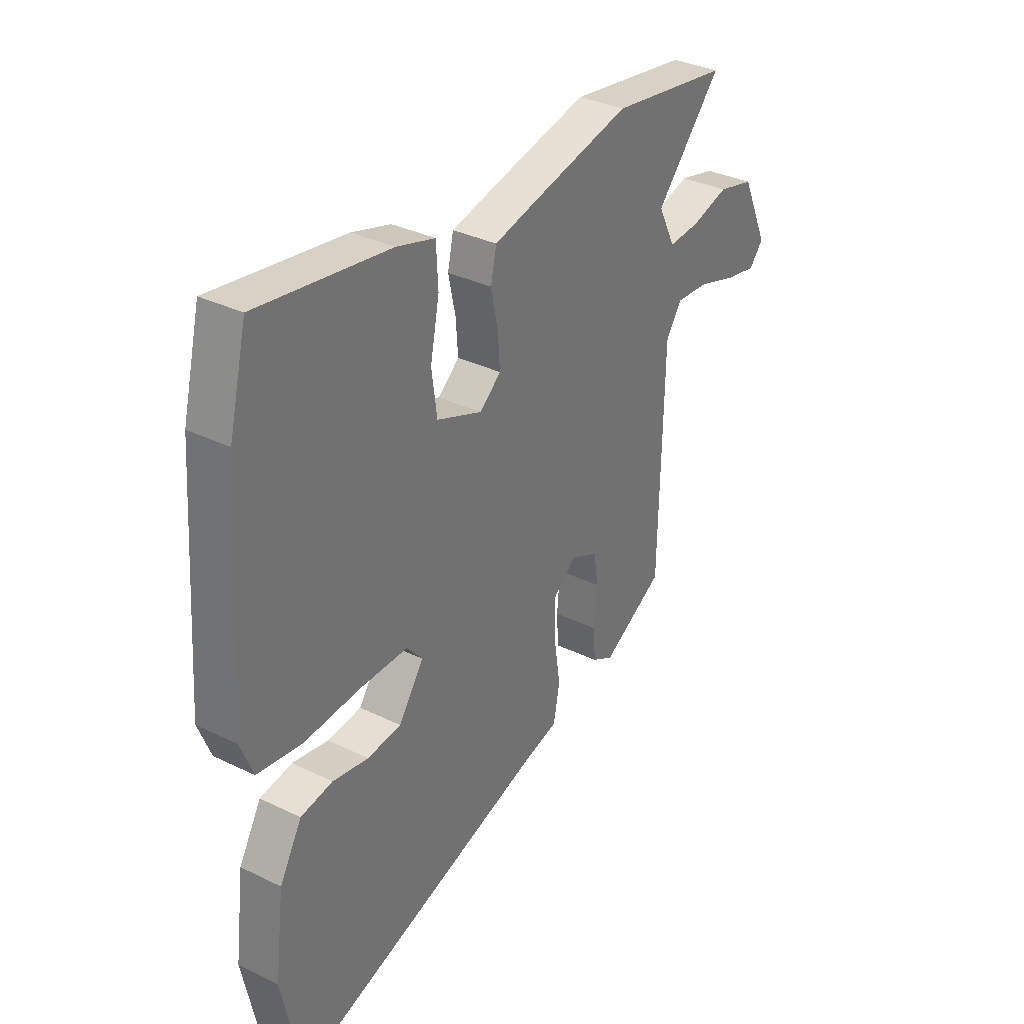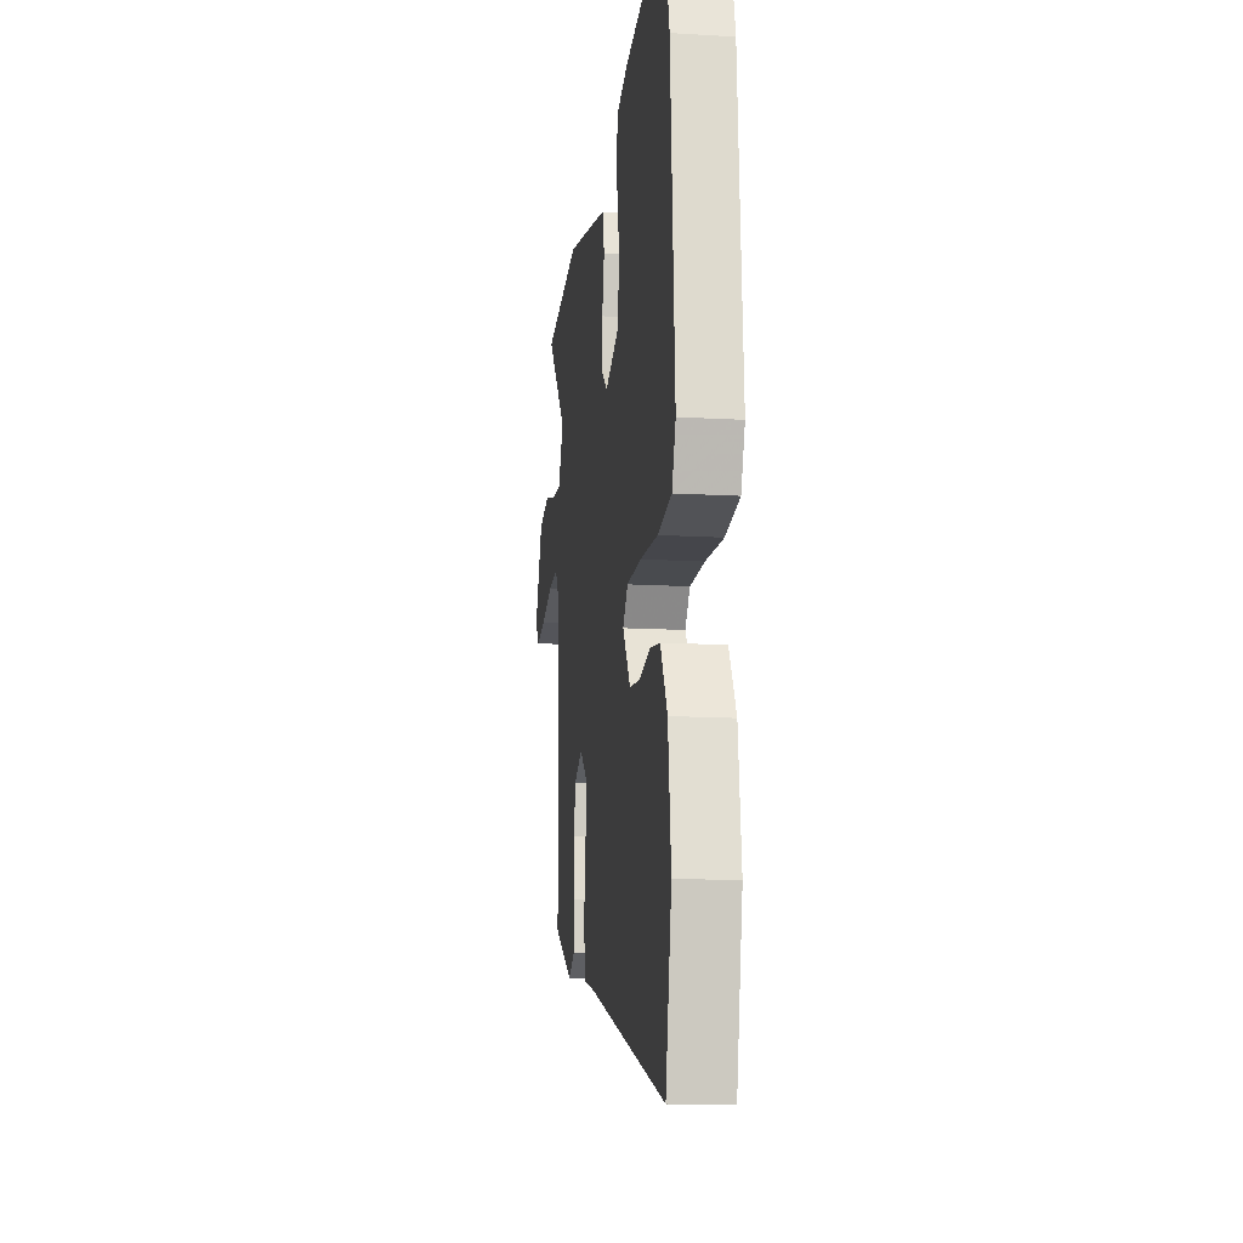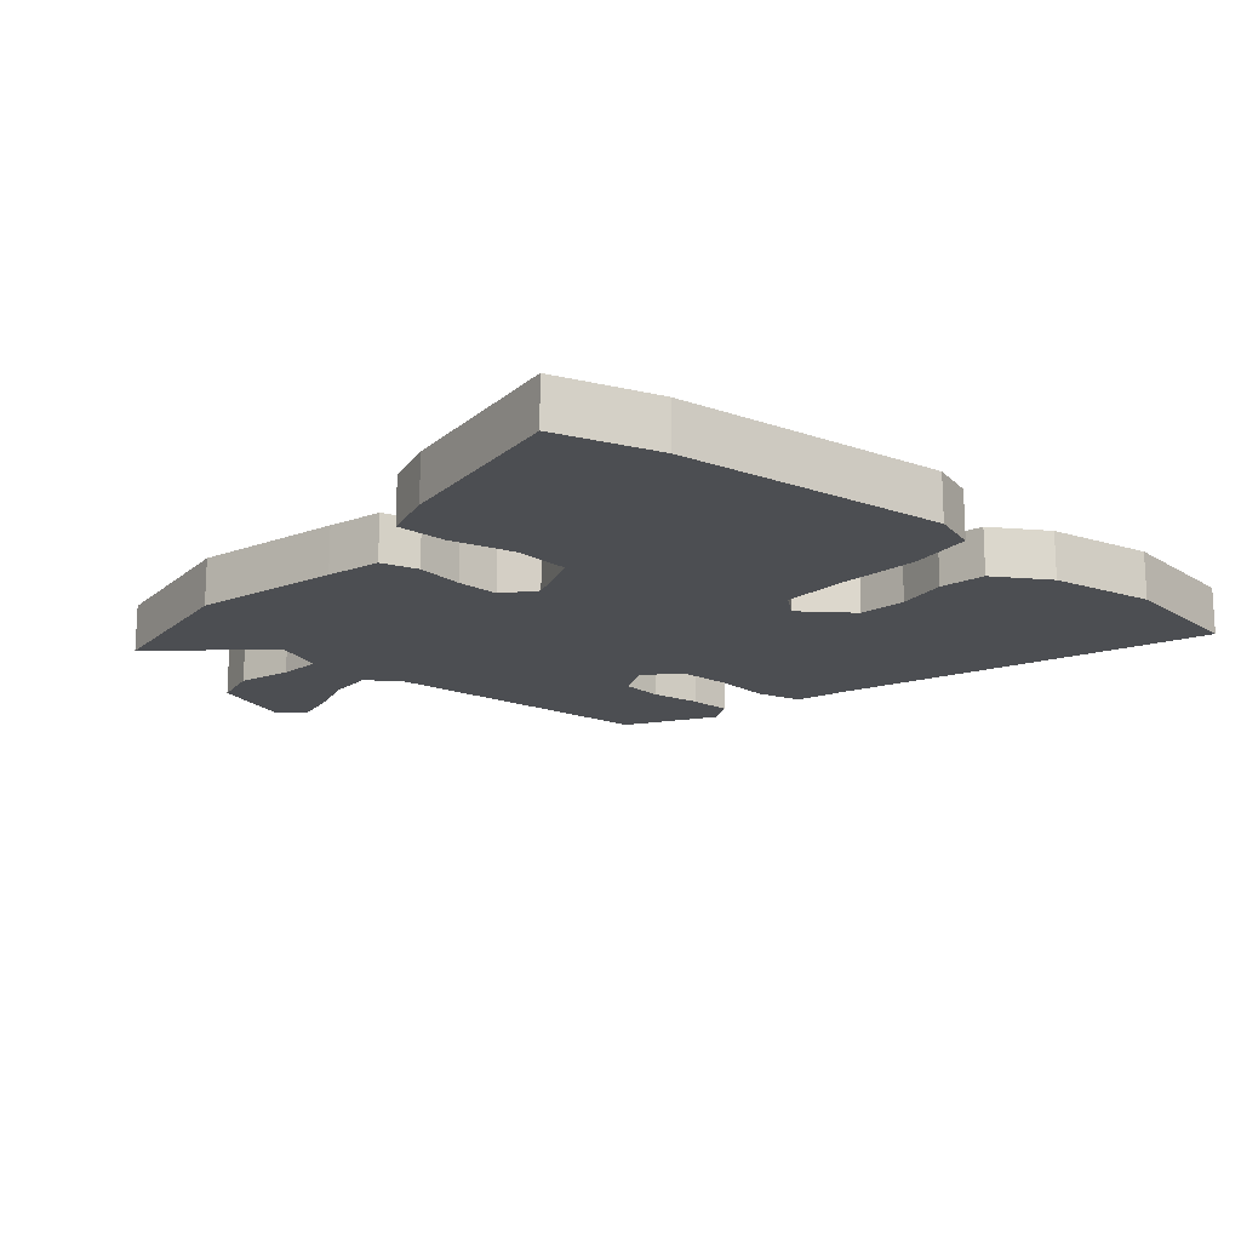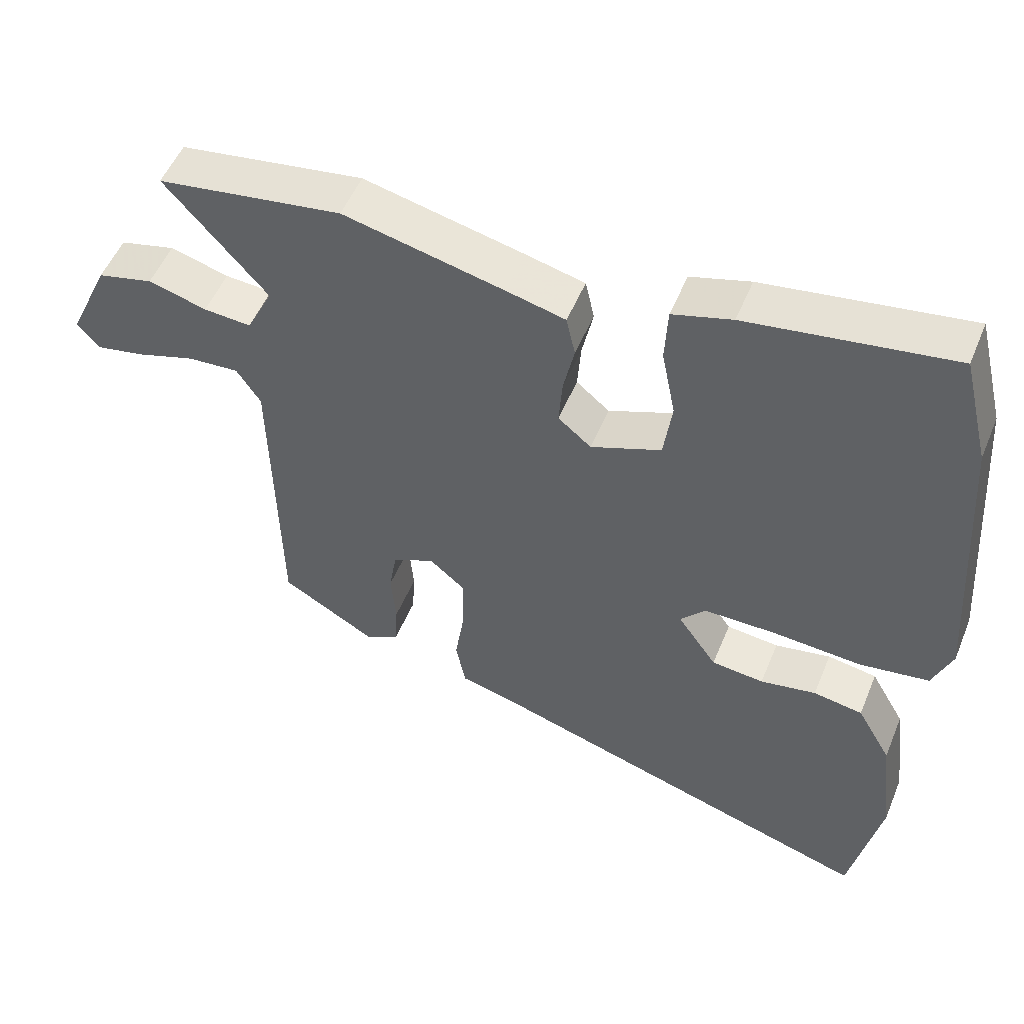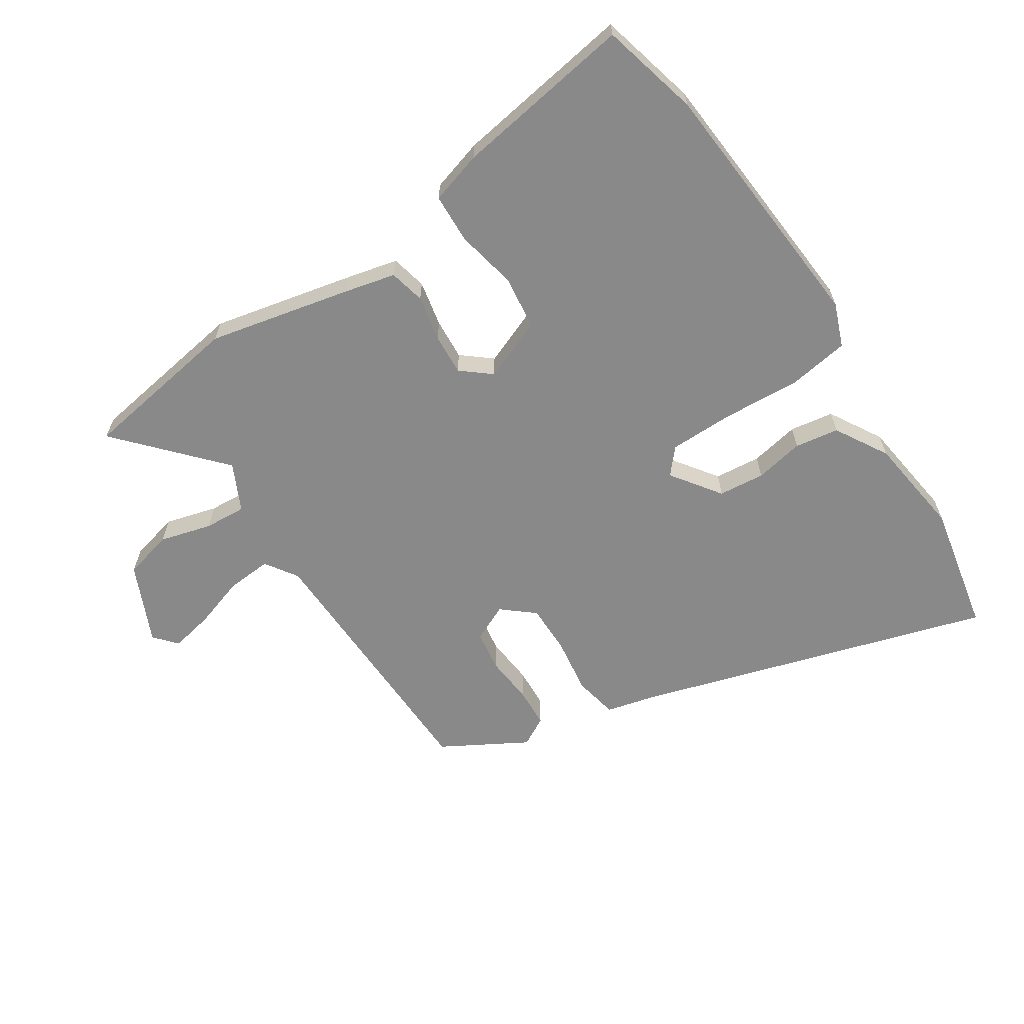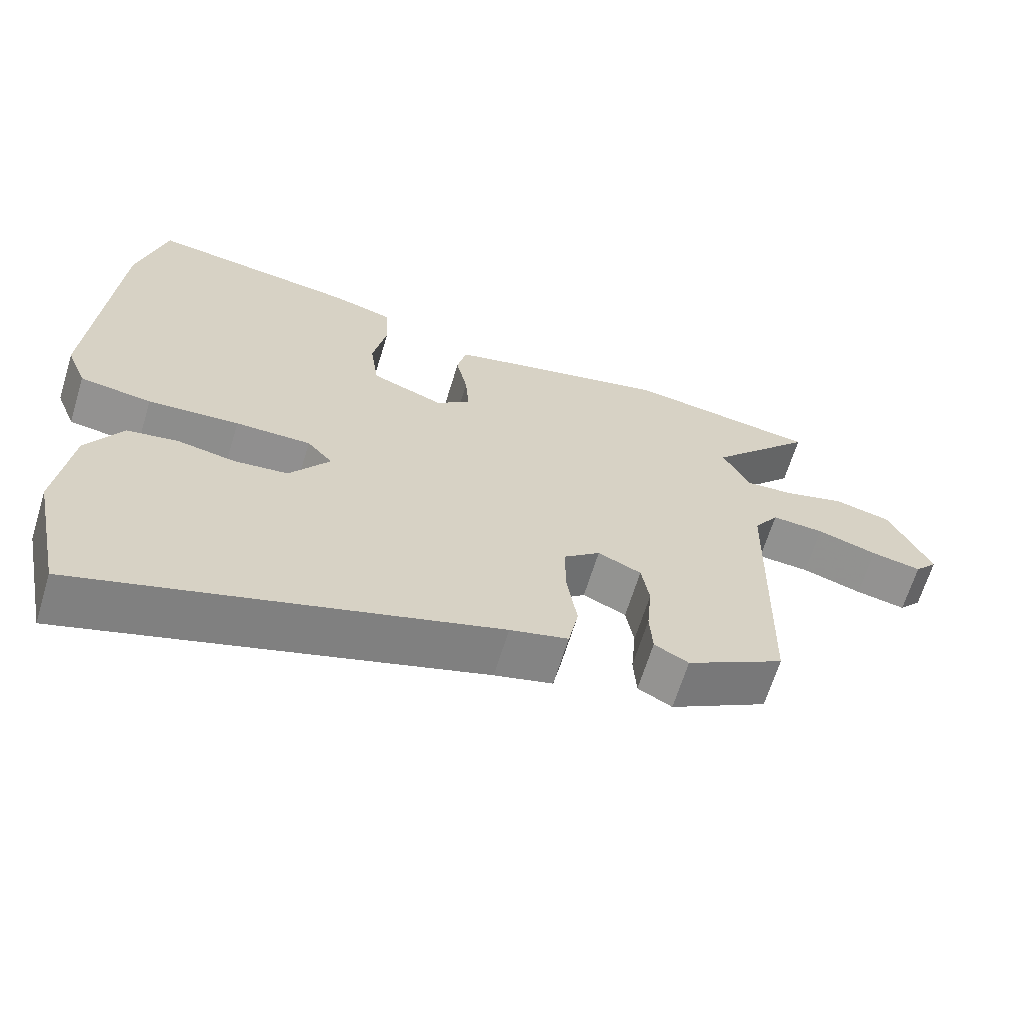
<metadata>
{"format":"obj","ext":"obj","renderer":"f3d","projection":"perspective","resolution":1024,"background":"white","views":[{"elev":33.9,"azim":123.6,"up":"+Z"},{"elev":-14.1,"azim":82.5,"up":"+Z"},{"elev":-16.5,"azim":50.0,"up":"+Y"},{"elev":52.3,"azim":22.1,"up":"+Z"},{"elev":-63.2,"azim":33.6,"up":"+Y"},{"elev":-65.4,"azim":163.0,"up":"+Z"}]}
</metadata>
<code>
v 0.507 0.07 -0.464
v 0.463 0.07 -0.677
v -0.116 0.07 -0.497
v -0.198 0.07 -0.476
v -0.212 0.07 -0.403
v -0.198 0.07 -0.311
v -0.197 0.07 -0.228
v -0.249 0.07 -0.184
v -0.31 0.07 -0.212
v -0.321 0.07 -0.279
v -0.314 0.07 -0.359
v -0.318 0.07 -0.425
v -0.366 0.07 -0.451
v -0.504 0.07 -0.371
v -0.513 0.07 0.074
v -0.548 0.07 0.127
v -0.622 0.07 0.122
v -0.707 0.07 0.095
v -0.778 0.07 0.081
v -0.81 0.07 0.118
v -0.751 0.07 0.247
v -0.67 0.07 0.267
v -0.585 0.07 0.243
v -0.516 0.07 0.238
v -0.478 0.07 0.315
v -0.626 0.07 0.481
v -0.358 0.07 0.521
v -0.126 0.07 0.468
v -0.04 0.07 0.447
v -0.027 0.07 0.388
v -0.043 0.07 0.313
v -0.048 0.07 0.245
v 0 0.07 0.205
v 0.102 0.07 0.245
v 0.114 0.07 0.333
v 0.094 0.07 0.434
v 0.098 0.07 0.515
v 0.184 0.07 0.54
v 0.479 0.07 0.584
v 0.519 0.07 0.422
v 0.549 0.07 -0.007
v 0.521 0.07 -0.078
v 0.42 0.07 -0.093
v 0.292 0.07 -0.084
v 0.186 0.07 -0.084
v 0.15 0.07 -0.125
v 0.207 0.07 -0.206
v 0.283 0.07 -0.214
v 0.364 0.07 -0.199
v 0.436 0.07 -0.211
v 0.486 0.07 -0.298
v 0.507 0 -0.464
v 0.463 0 -0.677
v -0.116 0 -0.497
v -0.198 0 -0.476
v -0.212 0 -0.403
v -0.198 0 -0.311
v -0.197 0 -0.228
v -0.249 0 -0.184
v -0.31 0 -0.212
v -0.321 0 -0.279
v -0.314 0 -0.359
v -0.318 0 -0.425
v -0.366 0 -0.451
v -0.504 0 -0.371
v -0.513 0 0.074
v -0.548 0 0.127
v -0.622 0 0.122
v -0.707 0 0.095
v -0.778 0 0.081
v -0.81 0 0.118
v -0.751 0 0.247
v -0.67 0 0.267
v -0.585 0 0.243
v -0.516 0 0.238
v -0.478 0 0.315
v -0.626 0 0.481
v -0.358 0 0.521
v -0.126 0 0.468
v -0.04 0 0.447
v -0.027 0 0.388
v -0.043 0 0.313
v -0.048 0 0.245
v 0 0 0.205
v 0.102 0 0.245
v 0.114 0 0.333
v 0.094 0 0.434
v 0.098 0 0.515
v 0.184 0 0.54
v 0.479 0 0.584
v 0.519 0 0.422
v 0.549 0 -0.007
v 0.521 0 -0.078
v 0.42 0 -0.093
v 0.292 0 -0.084
v 0.186 0 -0.084
v 0.15 0 -0.125
v 0.207 0 -0.206
v 0.283 0 -0.214
v 0.364 0 -0.199
v 0.436 0 -0.211
v 0.486 0 -0.298
f 48 49 50 51
f 47 48 51 1
f 41 42 43 44
f 41 44 45
f 40 41 45
f 39 40 45 46
f 35 36 37 38
f 34 35 38 39
f 28 29 30 31
f 28 31 32
f 25 26 27 28
f 24 25 28 32
f 20 21 22 23
f 20 23 24
f 17 18 19 20
f 16 17 20 24
f 15 16 24 32
f 10 11 12 13
f 9 10 13 14
f 3 4 5 6
f 3 6 7
f 47 1 2 3
f 46 47 3 7
f 34 39 46 7
f 14 15 32 33
f 9 14 33 34
f 8 9 34
f 7 8 34
f 102 101 100 99
f 52 102 99 98
f 95 94 93 92
f 96 95 92
f 96 92 91
f 97 96 91 90
f 89 88 87 86
f 90 89 86 85
f 82 81 80 79
f 83 82 79
f 79 78 77 76
f 83 79 76 75
f 74 73 72 71
f 75 74 71
f 71 70 69 68
f 75 71 68 67
f 83 75 67 66
f 64 63 62 61
f 65 64 61 60
f 57 56 55 54
f 58 57 54
f 54 53 52 98
f 58 54 98 97
f 58 97 90 85
f 84 83 66 65
f 85 84 65 60
f 85 60 59
f 85 59 58
f 1 52 53 2
f 2 53 54 3
f 3 54 55 4
f 4 55 56 5
f 5 56 57 6
f 6 57 58 7
f 7 58 59 8
f 8 59 60 9
f 9 60 61 10
f 10 61 62 11
f 11 62 63 12
f 12 63 64 13
f 13 64 65 14
f 14 65 66 15
f 15 66 67 16
f 16 67 68 17
f 17 68 69 18
f 18 69 70 19
f 19 70 71 20
f 20 71 72 21
f 21 72 73 22
f 22 73 74 23
f 23 74 75 24
f 24 75 76 25
f 25 76 77 26
f 26 77 78 27
f 27 78 79 28
f 28 79 80 29
f 29 80 81 30
f 30 81 82 31
f 31 82 83 32
f 32 83 84 33
f 33 84 85 34
f 34 85 86 35
f 35 86 87 36
f 36 87 88 37
f 37 88 89 38
f 38 89 90 39
f 39 90 91 40
f 40 91 92 41
f 41 92 93 42
f 42 93 94 43
f 43 94 95 44
f 44 95 96 45
f 45 96 97 46
f 46 97 98 47
f 47 98 99 48
f 48 99 100 49
f 49 100 101 50
f 50 101 102 51
f 51 102 52 1

</code>
